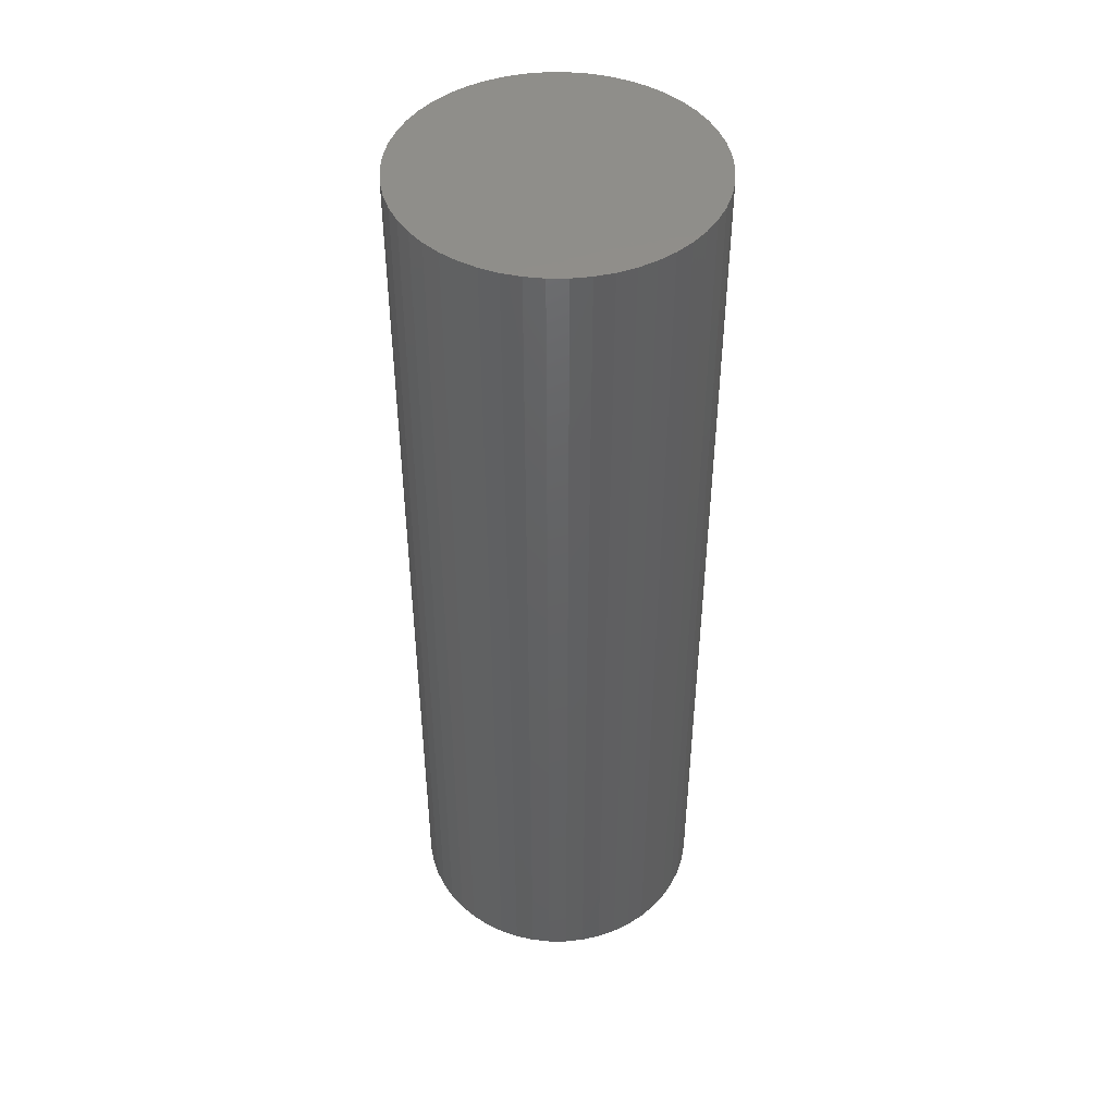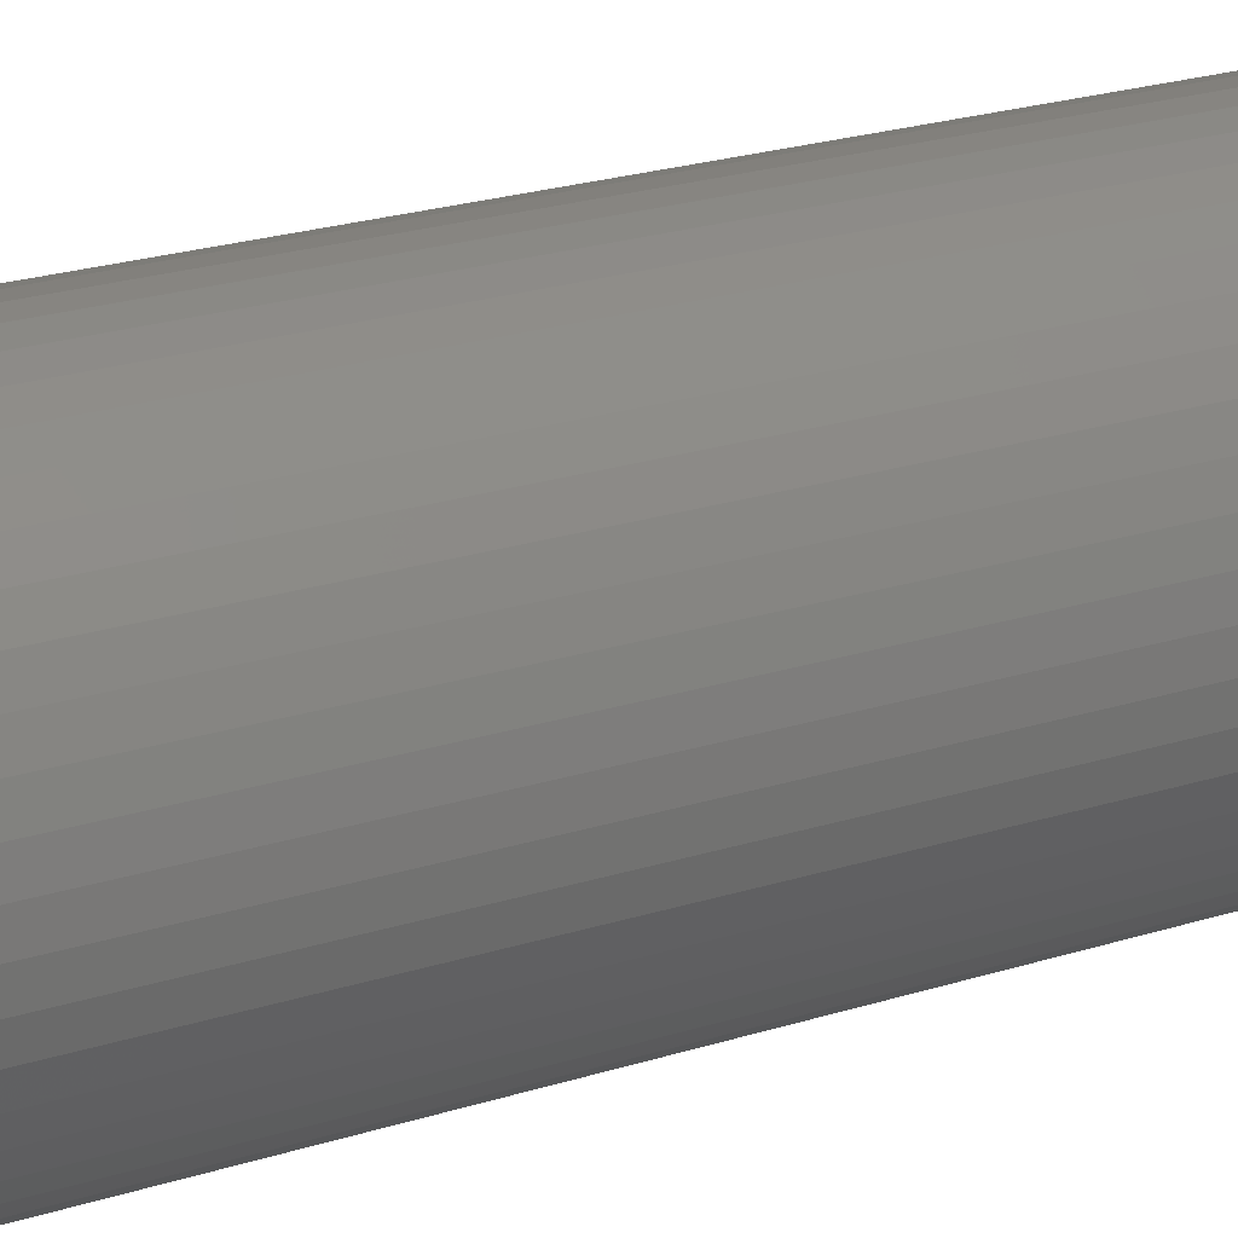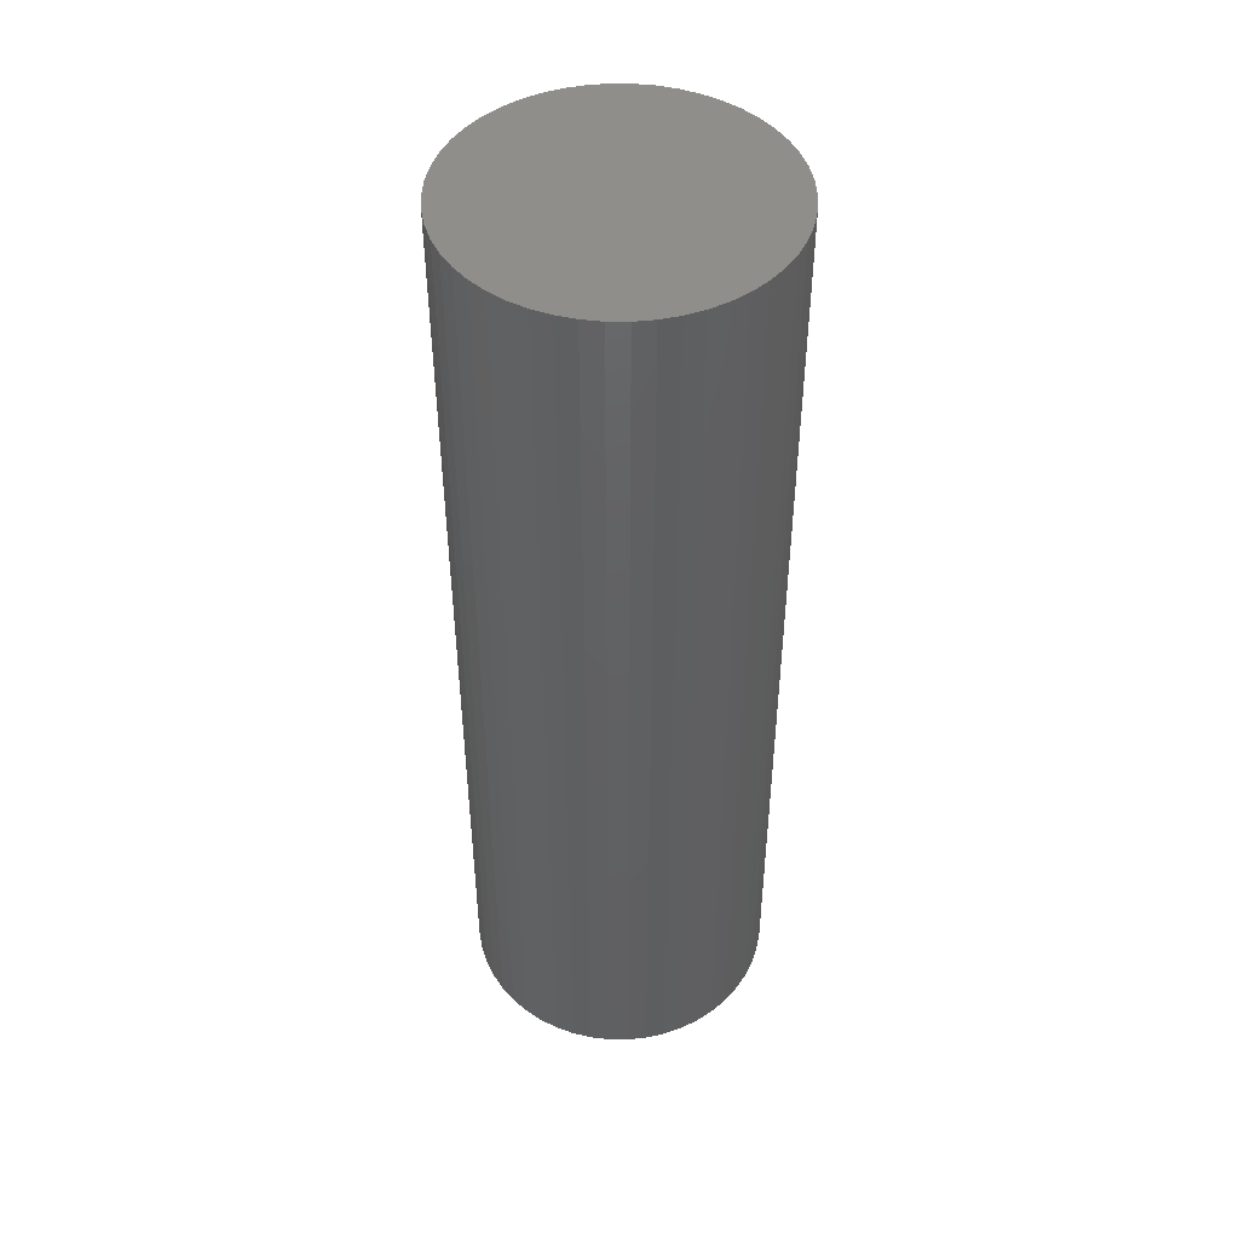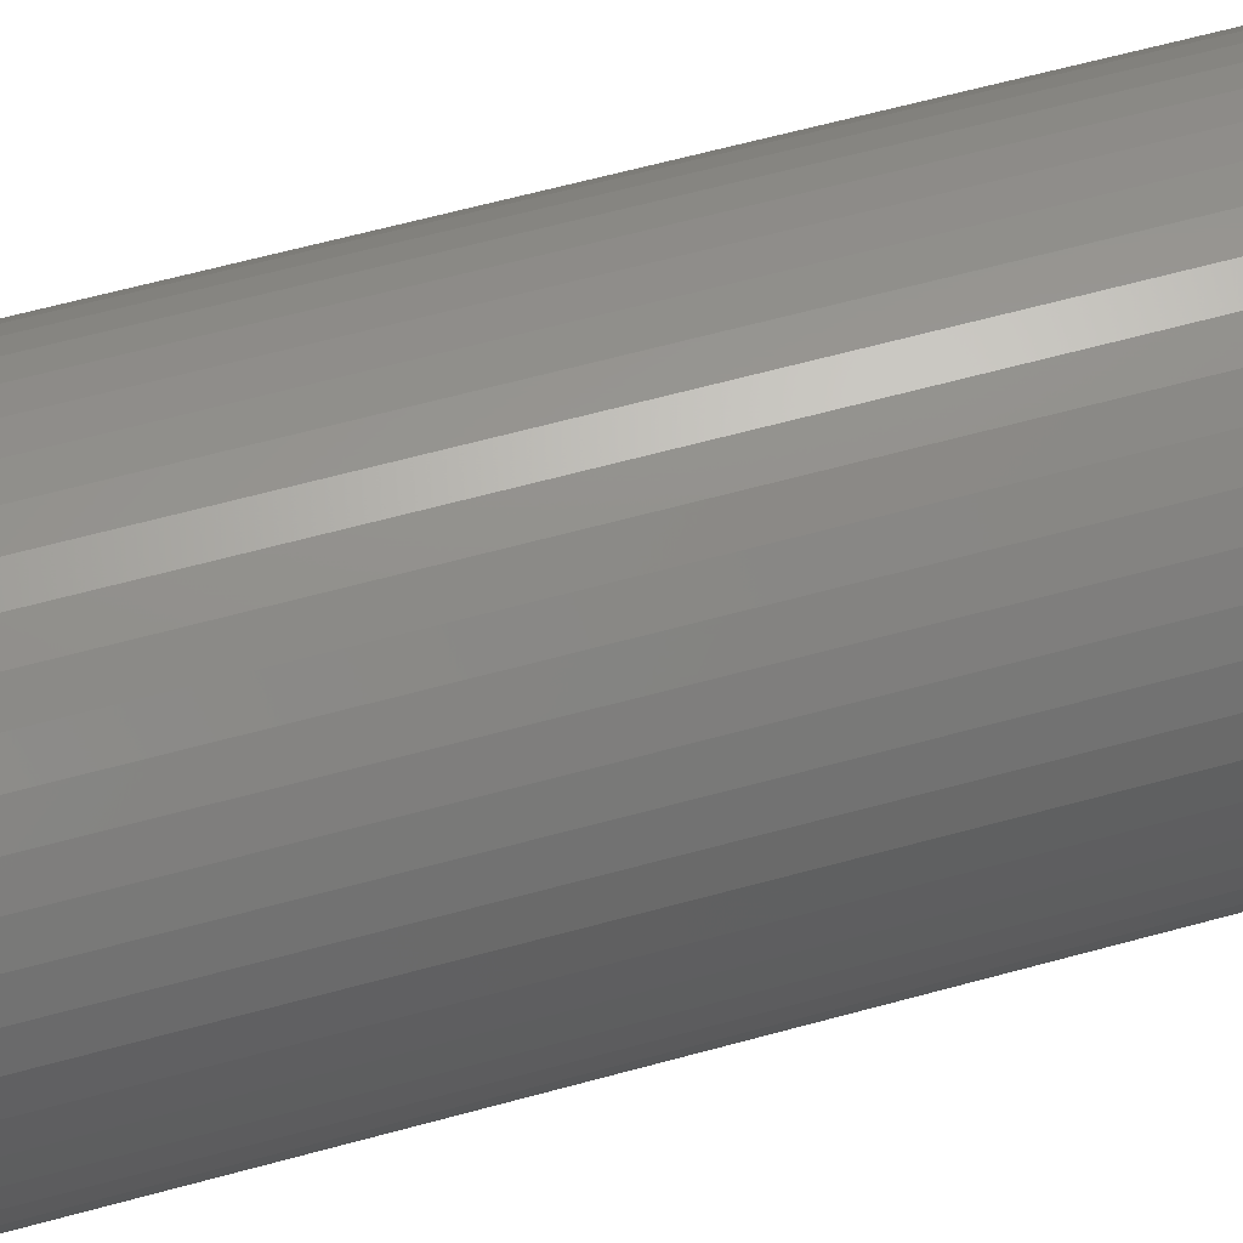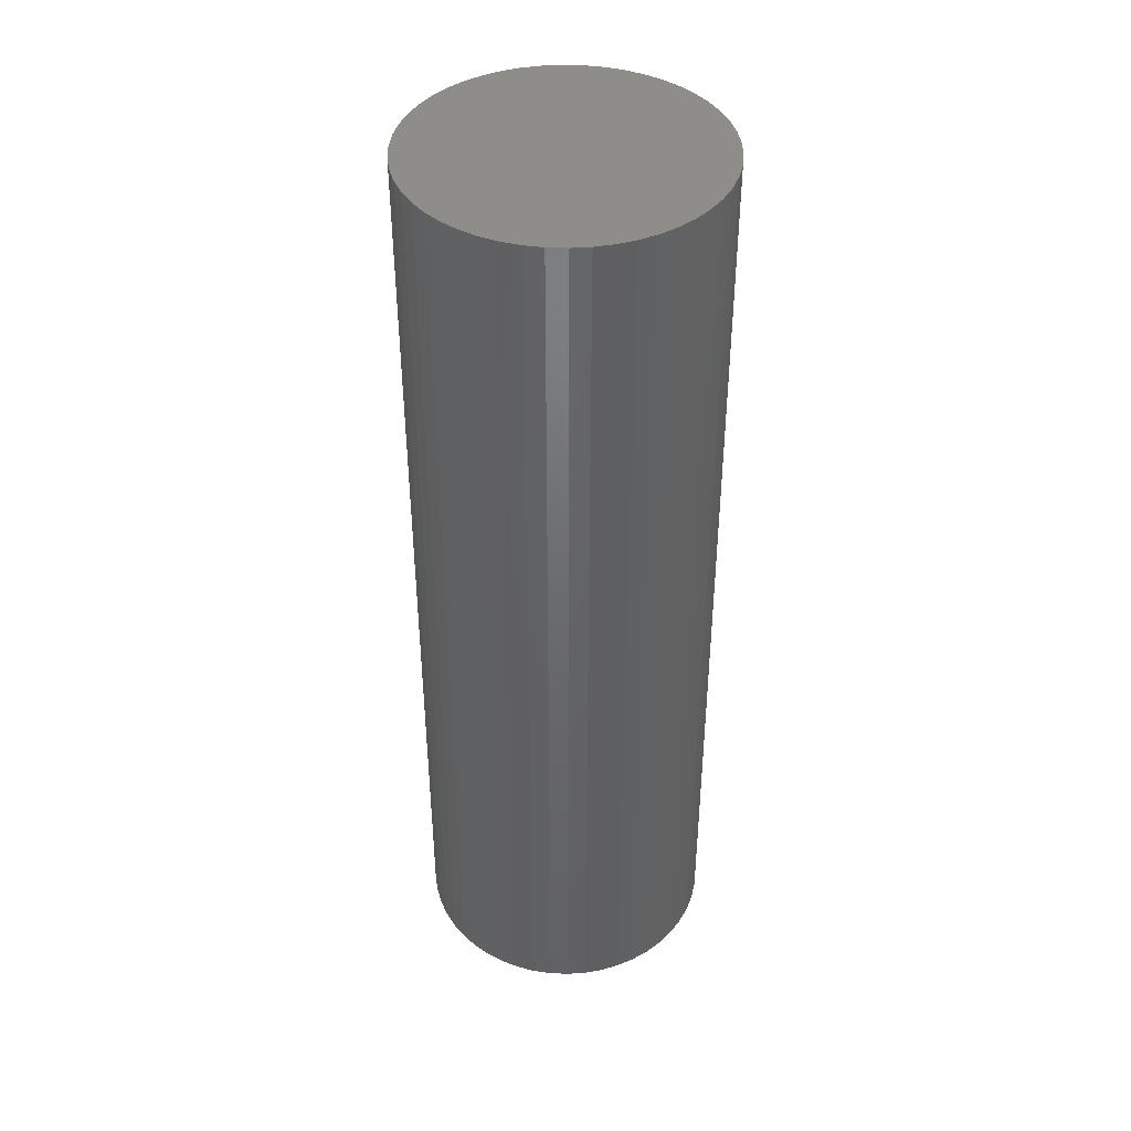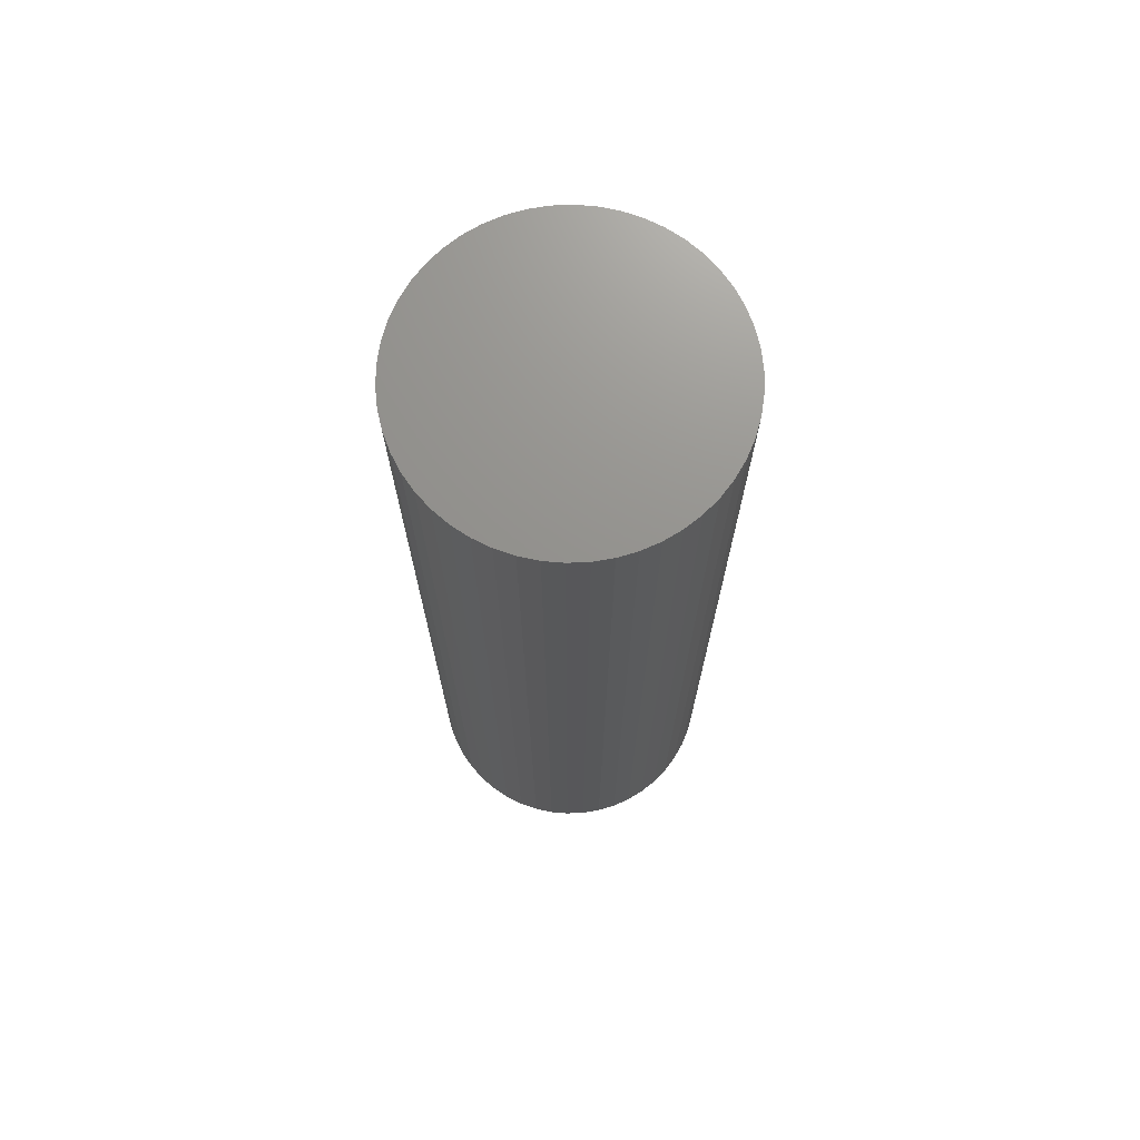
<metadata>
{"format":"stl","ext":"stl","renderer":"f3d","projection":"perspective","resolution":1024,"background":"white","views":[{"elev":45.8,"azim":-115.3,"up":"+Z"},{"elev":21.8,"azim":-119.8,"up":"+Y"},{"elev":47.0,"azim":173.2,"up":"+Z"},{"elev":58.9,"azim":73.9,"up":"+Y"},{"elev":41.9,"azim":89.0,"up":"+Z"},{"elev":71.7,"azim":-153.6,"up":"+Z"}]}
</metadata>
<code>
# stl→obj: 100 verts, 196 faces
v 3.35 0 10.5
v 3.324 0.4199 -10.5
v 3.324 0.4199 10.5
v 3.35 0 -10.5
v 0.2103 3.343 -10.5
v -0.2103 3.343 10.5
v 0.2103 3.343 10.5
v -0.2103 3.343 -10.5
v 3.324 -0.4199 10.5
v 3.245 0.8331 10.5
v 3.245 -0.8331 10.5
v 3.115 1.233 10.5
v 3.115 -1.233 10.5
v 2.936 1.614 10.5
v 2.936 -1.614 10.5
v 2.71 1.969 10.5
v 2.71 -1.969 10.5
v 2.442 2.293 10.5
v 2.442 -2.293 10.5
v 2.135 2.581 10.5
v 2.135 -2.581 10.5
v 1.795 2.829 10.5
v 1.795 -2.829 10.5
v 1.426 3.031 10.5
v 1.426 -3.031 10.5
v 1.035 3.186 10.5
v 1.035 -3.186 10.5
v 0.6277 3.291 10.5
v 0.6277 -3.291 10.5
v 0.2103 -3.343 10.5
v -0.2103 -3.343 10.5
v -0.6277 3.291 10.5
v -0.6277 -3.291 10.5
v -1.035 3.186 10.5
v -1.035 -3.186 10.5
v -1.426 3.031 10.5
v -1.426 -3.031 10.5
v -1.795 2.829 10.5
v -1.795 -2.829 10.5
v -2.135 2.581 10.5
v -2.135 -2.581 10.5
v -2.442 2.293 10.5
v -2.442 -2.293 10.5
v -2.71 1.969 10.5
v -2.71 -1.969 10.5
v -2.936 1.614 10.5
v -2.936 -1.614 10.5
v -3.115 1.233 10.5
v -3.115 -1.233 10.5
v -3.245 0.8331 10.5
v -3.245 -0.8331 10.5
v -3.324 0.4199 10.5
v -3.324 -0.4199 10.5
v -3.35 0 10.5
v 2.135 -2.581 -10.5
v 2.442 -2.293 -10.5
v 3.324 -0.4199 -10.5
v 3.245 -0.8331 -10.5
v 3.245 0.8331 -10.5
v 3.115 -1.233 -10.5
v 3.115 1.233 -10.5
v 2.936 -1.614 -10.5
v 2.936 1.614 -10.5
v 2.71 -1.969 -10.5
v 2.71 1.969 -10.5
v 2.442 2.293 -10.5
v 2.135 2.581 -10.5
v 1.795 -2.829 -10.5
v 1.795 2.829 -10.5
v 1.426 -3.031 -10.5
v 1.426 3.031 -10.5
v 1.035 -3.186 -10.5
v 1.035 3.186 -10.5
v 0.6277 -3.291 -10.5
v 0.6277 3.291 -10.5
v 0.2103 -3.343 -10.5
v -0.2103 -3.343 -10.5
v -0.6277 -3.291 -10.5
v -0.6277 3.291 -10.5
v -1.035 -3.186 -10.5
v -1.035 3.186 -10.5
v -1.426 -3.031 -10.5
v -1.426 3.031 -10.5
v -1.795 -2.829 -10.5
v -1.795 2.829 -10.5
v -2.135 -2.581 -10.5
v -2.135 2.581 -10.5
v -2.442 -2.293 -10.5
v -2.442 2.293 -10.5
v -2.71 -1.969 -10.5
v -2.71 1.969 -10.5
v -2.936 -1.614 -10.5
v -2.936 1.614 -10.5
v -3.115 -1.233 -10.5
v -3.115 1.233 -10.5
v -3.245 -0.8331 -10.5
v -3.245 0.8331 -10.5
v -3.324 -0.4199 -10.5
v -3.324 0.4199 -10.5
v -3.35 0 -10.5
f 1 2 3
f 2 1 4
f 5 6 7
f 6 5 8
f 3 9 1
f 10 9 3
f 10 11 9
f 12 11 10
f 12 13 11
f 14 13 12
f 14 15 13
f 16 15 14
f 16 17 15
f 18 17 16
f 18 19 17
f 20 19 18
f 20 21 19
f 22 21 20
f 22 23 21
f 24 23 22
f 24 25 23
f 26 25 24
f 26 27 25
f 28 27 26
f 28 29 27
f 7 29 28
f 7 30 29
f 6 30 7
f 6 31 30
f 32 31 6
f 32 33 31
f 34 33 32
f 34 35 33
f 36 35 34
f 36 37 35
f 38 37 36
f 38 39 37
f 40 39 38
f 40 41 39
f 42 41 40
f 42 43 41
f 44 43 42
f 44 45 43
f 46 45 44
f 46 47 45
f 48 47 46
f 48 49 47
f 50 49 48
f 50 51 49
f 52 51 50
f 52 53 51
f 53 52 54
f 55 19 21
f 19 55 56
f 57 2 4
f 58 2 57
f 58 59 2
f 60 59 58
f 60 61 59
f 62 61 60
f 62 63 61
f 64 63 62
f 64 65 63
f 56 65 64
f 56 66 65
f 55 66 56
f 55 67 66
f 68 67 55
f 68 69 67
f 70 69 68
f 70 71 69
f 72 71 70
f 72 73 71
f 74 73 72
f 74 75 73
f 76 75 74
f 76 5 75
f 77 5 76
f 77 8 5
f 78 8 77
f 78 79 8
f 80 79 78
f 80 81 79
f 82 81 80
f 82 83 81
f 84 83 82
f 84 85 83
f 86 85 84
f 86 87 85
f 88 87 86
f 88 89 87
f 90 89 88
f 90 91 89
f 92 91 90
f 92 93 91
f 94 93 92
f 94 95 93
f 96 95 94
f 96 97 95
f 98 97 96
f 98 99 97
f 99 98 100
f 87 42 40
f 42 87 89
f 12 63 14
f 63 12 61
f 71 26 24
f 26 71 73
f 67 22 20
f 22 67 69
f 95 46 93
f 46 95 48
f 93 44 91
f 44 93 46
f 99 50 97
f 50 99 52
f 85 40 38
f 40 85 87
f 8 32 6
f 32 8 79
f 80 33 35
f 33 80 78
f 94 51 96
f 51 94 49
f 76 29 30
f 29 76 74
f 72 25 27
f 25 72 70
f 10 61 12
f 61 10 59
f 3 59 10
f 59 3 2
f 66 20 18
f 20 66 67
f 14 65 16
f 65 14 63
f 73 28 26
f 28 73 75
f 75 7 28
f 7 75 5
f 69 24 22
f 24 69 71
f 91 42 89
f 42 91 44
f 100 52 99
f 52 100 54
f 97 48 95
f 48 97 50
f 83 38 36
f 38 83 85
f 81 36 34
f 36 81 83
f 79 34 32
f 34 79 81
f 9 4 1
f 4 9 57
f 77 30 31
f 30 77 76
f 68 21 23
f 21 68 55
f 74 27 29
f 27 74 72
f 17 62 15
f 62 17 64
f 16 66 18
f 66 16 65
f 15 60 13
f 60 15 62
f 11 57 9
f 57 11 58
f 82 35 37
f 35 82 80
f 96 53 98
f 53 96 51
f 98 54 100
f 54 98 53
f 19 64 17
f 64 19 56
f 13 58 11
f 58 13 60
f 78 31 33
f 31 78 77
f 88 41 43
f 41 88 86
f 86 39 41
f 39 86 84
f 88 45 90
f 45 88 43
f 92 49 94
f 49 92 47
f 70 23 25
f 23 70 68
f 84 37 39
f 37 84 82
f 90 47 92
f 47 90 45

</code>
